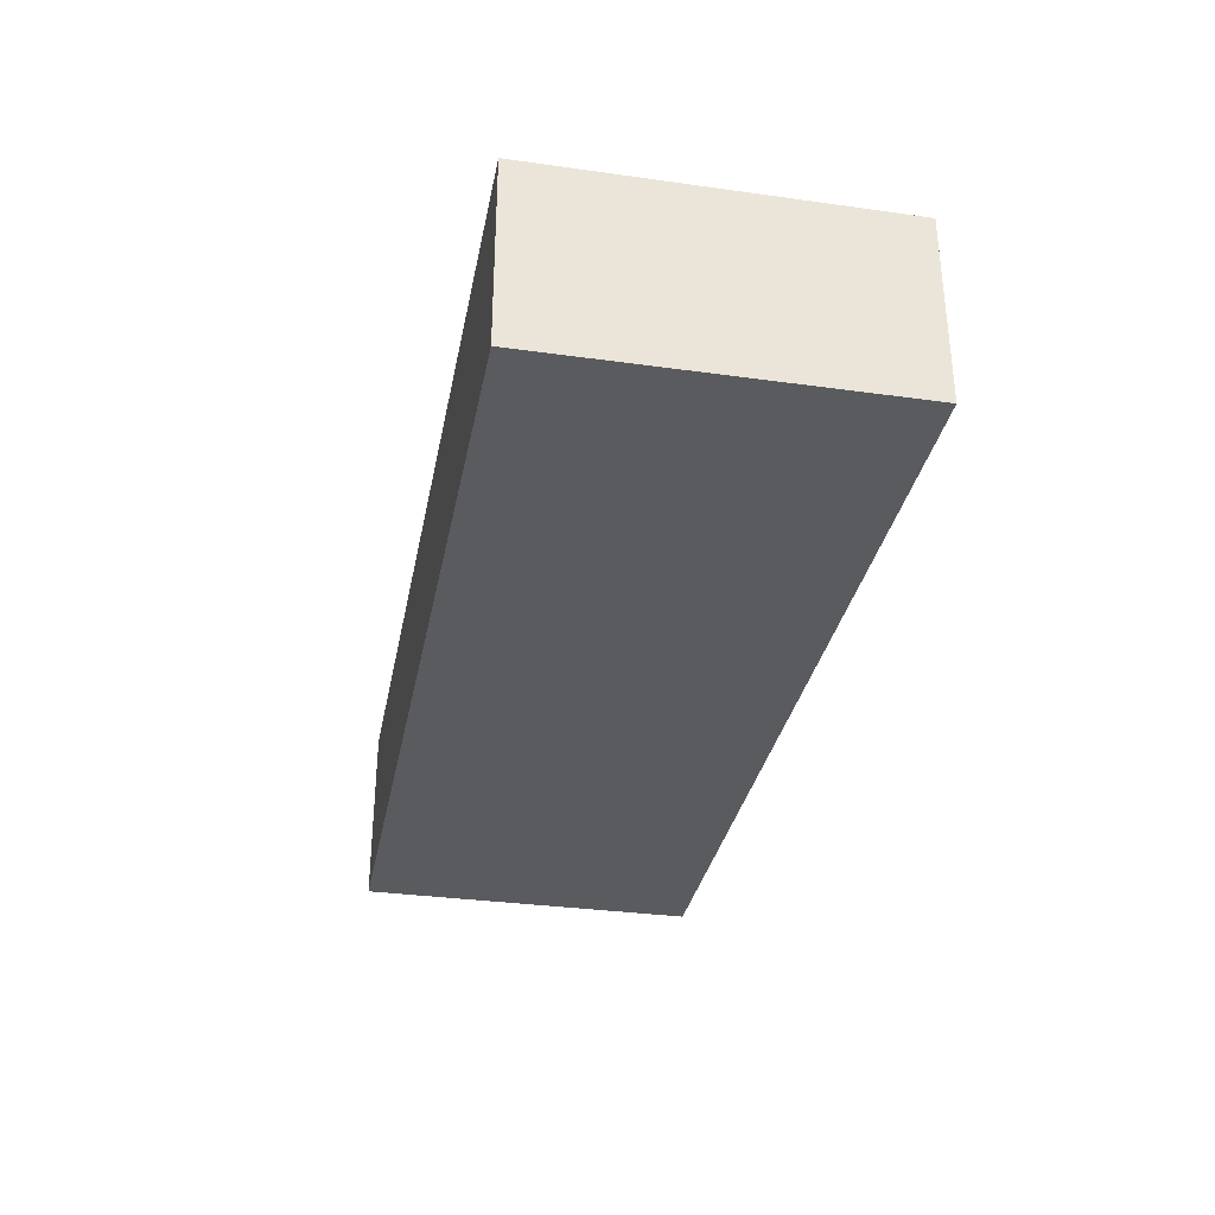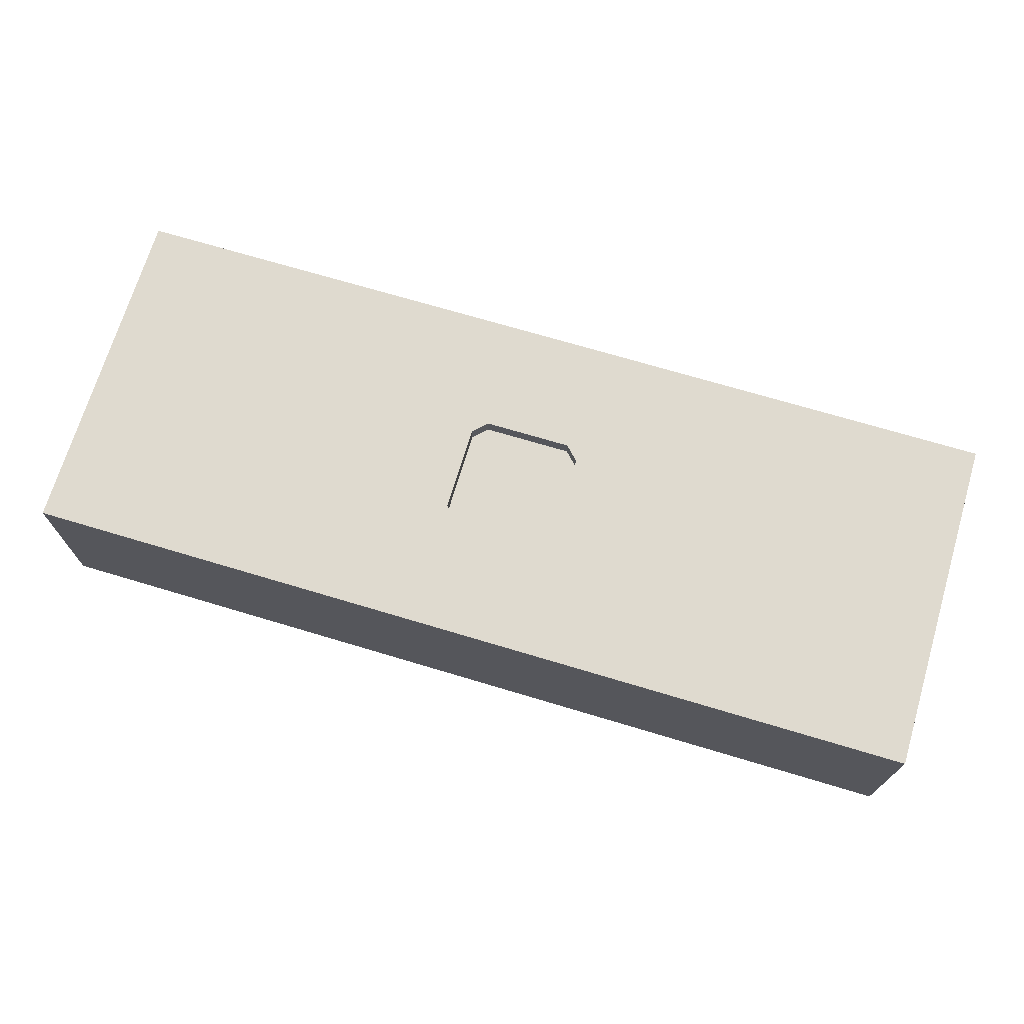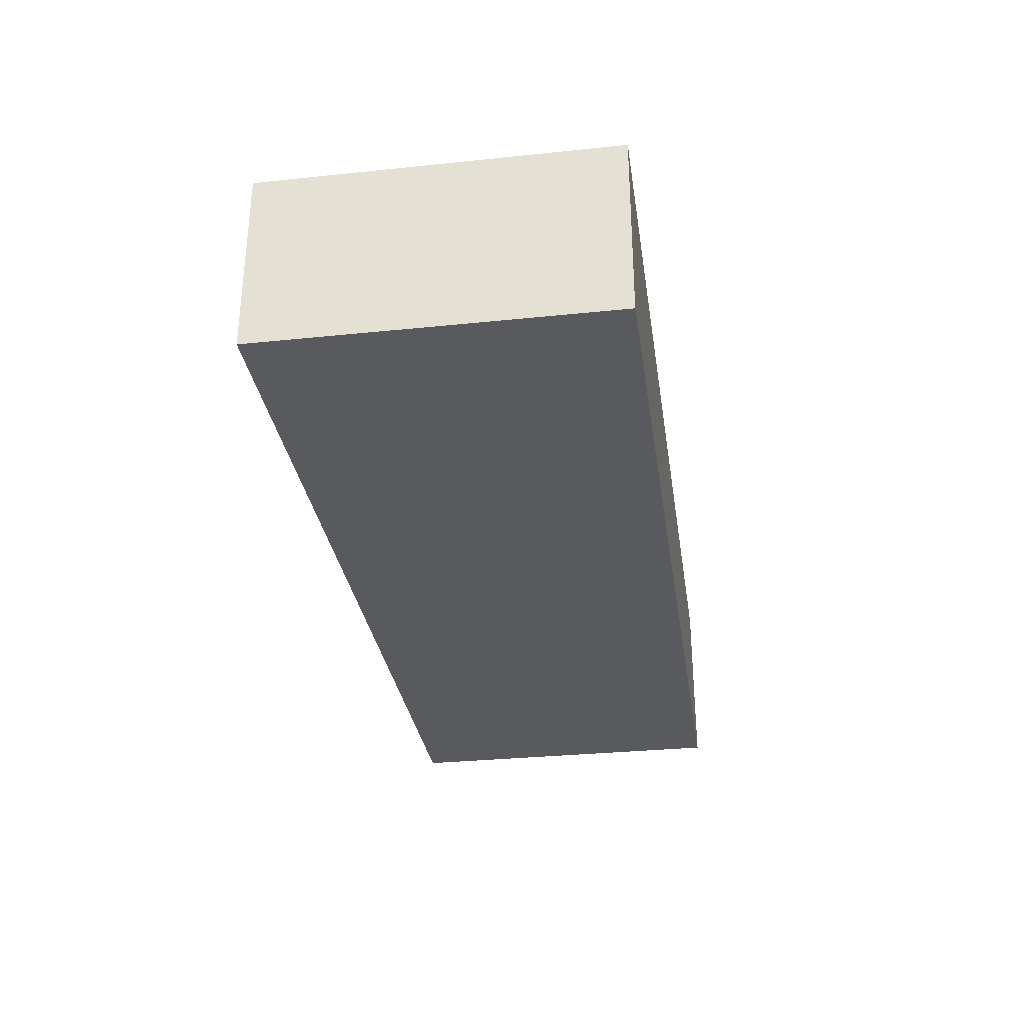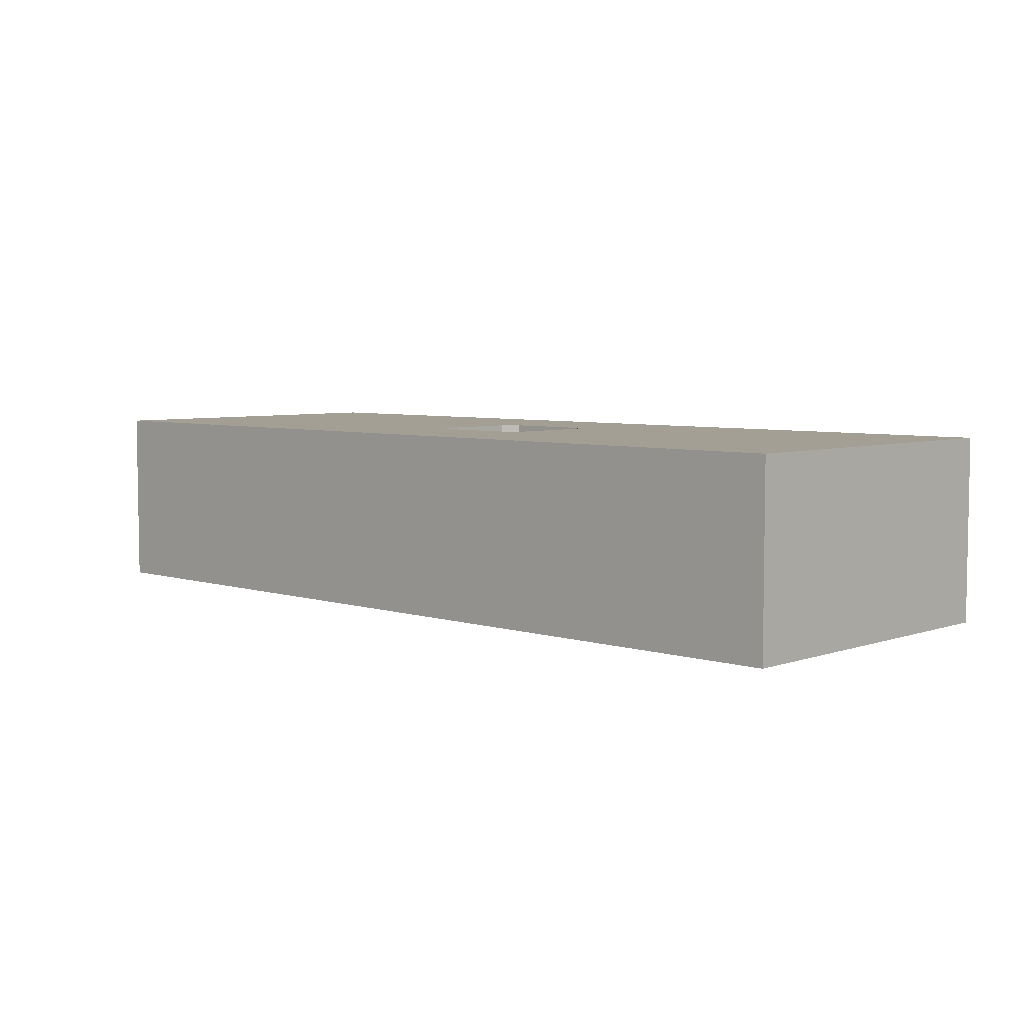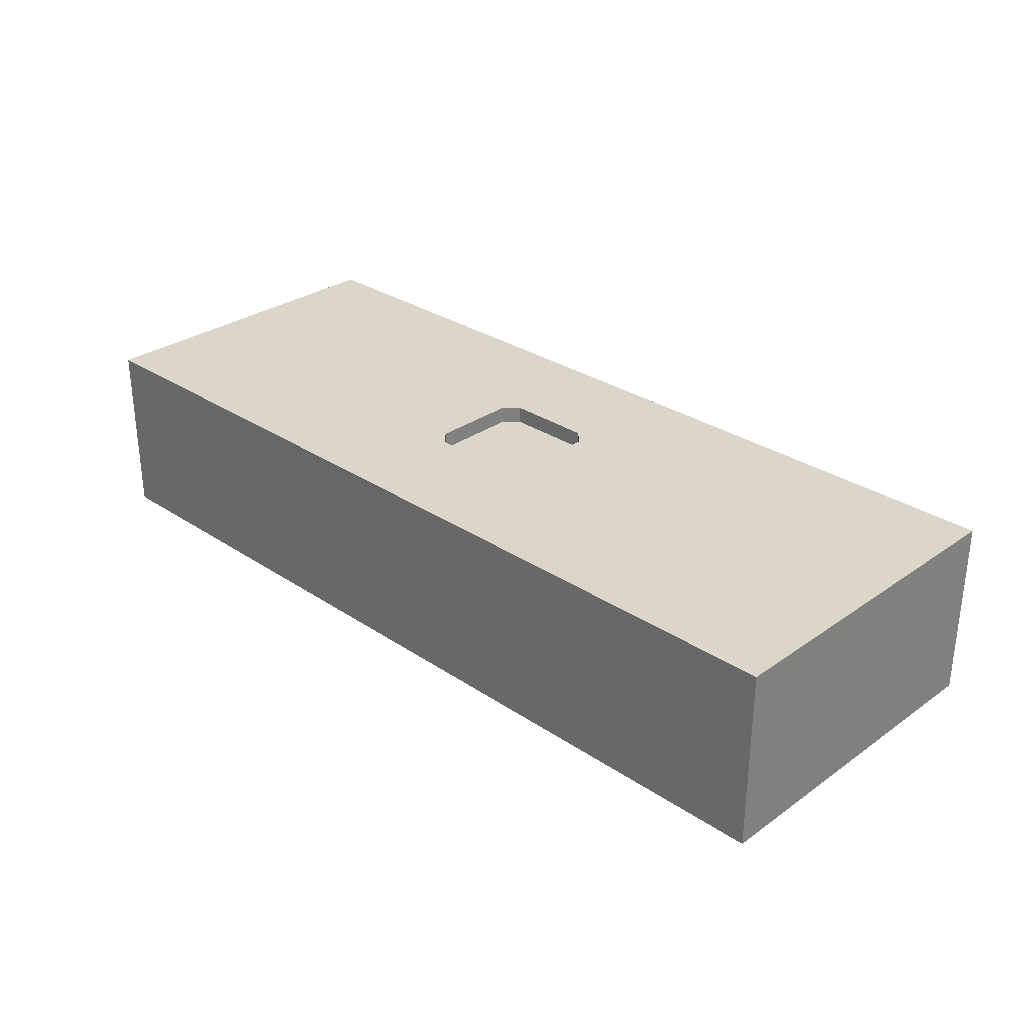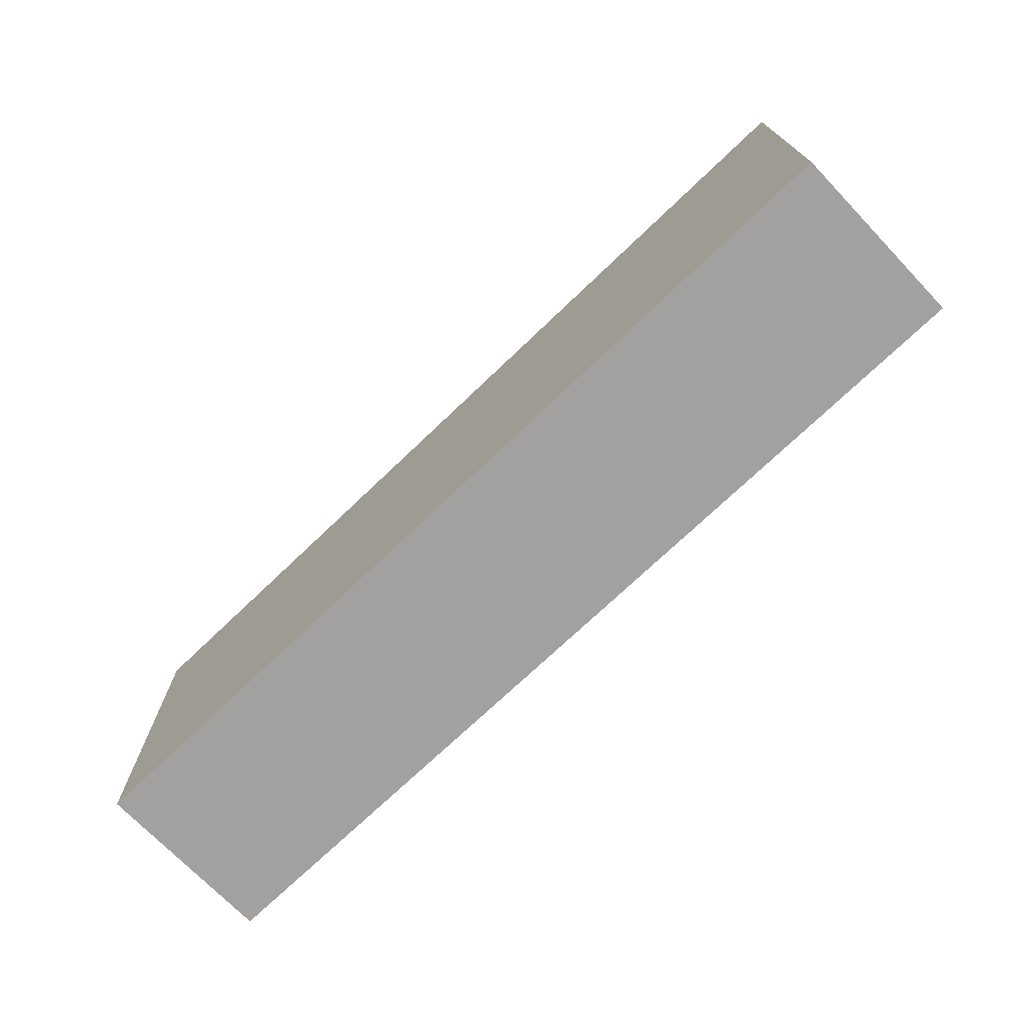
<metadata>
{"format":"obj","ext":"obj","renderer":"f3d","projection":"perspective","resolution":1024,"background":"white","views":[{"elev":-32.8,"azim":79.1,"up":"+Z"},{"elev":70.8,"azim":16.7,"up":"+Z"},{"elev":-31.3,"azim":98.4,"up":"+Z"},{"elev":5.5,"azim":43.6,"up":"+Z"},{"elev":29.8,"azim":44.3,"up":"+Z"},{"elev":-72.2,"azim":-136.2,"up":"+Y"}]}
</metadata>
<code>
v 205.2 69.01 72.5
v 159.1 36.19 80
v 198 82.83 72.5
v 120 27.28 0
v 186.8 0 28.71
v 249.8 107.2 0
v 188.8 22.97 80
v 30.12 150 25.1
v 400 129.7 52.61
v 308.4 119.4 80
v 300.8 76.74 80
v 171.9 0 0
v 0 115 0
v 29.77 0 42.01
v 79.47 119.8 80
v 353.1 65.83 0
v 346.1 0 54.63
v 143.5 49.33 0
v 167.9 150 21.22
v 34.47 150 53.82
v 148 150 0
v 203 58.65 0
v 100.7 64.45 80
v 0 101.1 26.44
v 212.4 96.95 0
v 146.7 110.2 80
v 19.56 99.18 0
v 88.64 40.79 80
v 338.5 134.5 80
v 92.08 22.56 0
v 79.35 122.7 0
v 146 61.19 80
v 346.7 0 80
v 312.4 41.96 80
v 167.4 70.77 0
v 352.5 124 0
v 64.99 81.84 0
v 382.4 130.8 0
v 0 58.4 34.66
v 319.5 117.1 0
v 235.5 76.34 0
v 311.9 71.8 0
v 318.7 0 33.95
v 235.9 0 26.45
v 69.17 150 58.75
v 213.7 0 0
v 341.2 95.06 0
v 283.1 38.12 0
v 181 50 80
v 0 28.15 52.3
v 253.5 0 0
v 400 93.41 41.59
v 0 77.14 0
v 210.5 0 53.47
v 107 0 0
v 207.2 150 80
v 49.94 60.58 0
v 0 25.53 24.86
v 364.9 34.96 0
v 112.2 53.86 80
v 138.4 0 80
v 130.5 150 80
v 0 0 80
v 54.56 29.17 80
v 261.9 150 80
v 122.8 116.8 0
v 57.61 0 32.45
v 400 73.77 80
v 277.2 32.83 80
v 371.9 98.98 0
v 400 39.79 80
v 400 0 0
v 0 150 0
v 261.2 150 0
v 240.4 0 56.17
v 98.96 150 0
v 136.8 150 34.09
v 267 104.9 80
v 257.8 67.43 80
v 370.9 128.1 80
v 121.3 40.12 80
v 214.7 0 80
v 0 0 0
v 22.73 26.19 80
v 400 72.81 0
v 219 100 72.5
v 210.4 30.78 80
v 285.4 112.9 0
v 175 56 72.5
v 163.6 150 80
v 370.8 39.99 80
v 37.83 85.5 0
v 96.41 91.04 80
v 36.34 108.1 80
v 0 98.03 80
v 0 150 80
v 225 94 72.5
v 341.4 105.9 80
v 175 56 80
v 79.02 0 0
v 261.4 0 80
v 41.99 0 0
v 308.2 150 80
v 225 94 80
v 219 50 80
v 120.4 0 39.4
v 85.41 0 39.98
v 225 56 80
v 219 50 72.5
v 400 150 80
v 181 50 72.5
v 181 100 80
v 0 64.07 80
v 175 94 72.5
v 400 150 32.9
v 225 56 72.5
v 176.5 110.4 0
v 298 0 0
v 169.6 150 48.07
v 175 94 80
v 220.7 150 0
v 189.4 150 0
v 177.6 0 80
v 278.4 150 41.46
v 378.4 150 38.45
v 324.5 35.02 0
v 63.56 150 35.02
v 338.9 0 0
v 93.62 150 80
v 181 100 72.5
v 400 57.47 40.84
v 113 117.5 80
v 219 100 80
v 61.27 27.43 0
v 400 113.2 0
v 340.4 58.82 80
v 400 150 0
v 135.5 82.43 0
v 370.3 86.41 80
v 62.89 69.64 80
v 110.6 54.33 0
v 0 0 40.11
v 23.36 58.89 80
v 400 0 80
v 0 103.9 55.98
v 273.7 0 40.52
v 375.1 0 0
v 155.2 0 30.9
v 132.2 150 60
v 400 114.6 80
v 242.8 41.1 0
v 195.5 150 23.51
v 299.2 150 0
v 367.5 150 0
v 244.7 33.96 80
v 141.1 0 0
v 99.6 150 43.55
v 93.55 84.22 0
v 321.5 150 45.46
v 150.8 22.34 0
v 310.1 0 80
v 334.3 150 0
v 0 150 40.56
v 400 0 36.33
v 40.75 118.4 0
v 28.18 25.57 0
v 128.1 81.18 80
v 176.9 33.75 0
v 0 40.93 0
v 225.8 125.5 0
v 270.4 80.64 0
v 53.26 150 0
v 223.1 150 43.68
v 0 35.21 80
v 237.6 122.5 80
v 354.4 150 25.9
v 50.94 0 80
v 400 35.5 0
v 22.99 57.95 0
v 94.97 0 80
v 353.6 150 80
v 400 26.6 47.36
v 79.22 54.65 0
v 50.79 150 80
v 356.2 0 25.28
f 68 150 139
f 9 150 52
f 99 2 49
f 120 32 99
f 1 97 3
f 130 3 86
f 53 13 27
f 53 24 13
f 105 155 108
f 101 69 155
f 12 46 5
f 54 5 44
f 6 25 170
f 7 2 123
f 61 123 2
f 100 30 55
f 73 163 8
f 8 163 20
f 98 10 11
f 10 98 29
f 78 11 10
f 59 16 85
f 43 185 17
f 164 144 17
f 122 117 21
f 21 66 76
f 77 19 21
f 23 60 167
f 32 81 2
f 157 77 76
f 171 41 6
f 93 23 167
f 25 6 41
f 1 3 89
f 37 92 165
f 116 1 109
f 169 53 179
f 143 64 140
f 60 28 81
f 103 10 29
f 80 29 98
f 183 30 134
f 150 9 110
f 4 30 141
f 172 76 31
f 61 2 81
f 180 61 81
f 95 145 113
f 53 39 24
f 95 96 145
f 11 78 79
f 117 170 25
f 78 175 104
f 102 14 83
f 101 161 69
f 177 14 67
f 136 34 33
f 83 58 169
f 142 58 83
f 30 100 134
f 138 18 141
f 66 21 117
f 22 35 25
f 79 69 11
f 70 47 36
f 162 36 40
f 126 16 59
f 73 172 165
f 158 37 31
f 123 82 7
f 137 135 38
f 153 162 40
f 47 40 36
f 48 151 171
f 18 35 168
f 59 178 147
f 97 1 116
f 77 119 19
f 37 183 57
f 62 129 132
f 70 16 47
f 112 26 120
f 24 163 13
f 154 38 36
f 69 79 155
f 75 82 54
f 148 106 156
f 185 164 17
f 34 69 161
f 43 128 185
f 87 7 82
f 127 157 76
f 45 20 184
f 88 40 42
f 28 23 140
f 105 49 87
f 123 54 82
f 4 141 18
f 159 181 176
f 156 12 148
f 76 172 127
f 142 50 58
f 142 63 50
f 24 145 163
f 76 66 31
f 118 146 51
f 182 164 178
f 12 5 148
f 115 9 135
f 11 136 98
f 4 55 30
f 160 156 4
f 121 170 122
f 20 127 8
f 119 149 90
f 68 131 52
f 64 143 84
f 45 129 157
f 46 44 5
f 126 118 48
f 33 161 17
f 133 104 175
f 58 39 169
f 121 122 152
f 101 146 161
f 90 56 119
f 65 56 175
f 71 91 144
f 95 143 94
f 124 159 153
f 180 177 107
f 88 6 74
f 28 140 64
f 71 68 91
f 146 101 75
f 66 138 158
f 89 111 1
f 90 149 62
f 137 154 125
f 111 109 1
f 26 132 167
f 110 181 80
f 103 65 10
f 108 116 105
f 12 168 46
f 104 97 108
f 74 170 121
f 22 168 35
f 114 120 89
f 128 59 147
f 139 98 136
f 83 166 102
f 126 42 16
f 109 105 116
f 55 4 156
f 174 63 84
f 134 166 57
f 55 156 106
f 62 149 129
f 90 112 56
f 15 132 129
f 128 43 118
f 113 174 143
f 88 42 171
f 99 89 120
f 113 143 95
f 149 157 129
f 40 88 153
f 28 64 180
f 103 181 159
f 139 136 91
f 176 125 154
f 96 184 20
f 87 82 155
f 126 59 128
f 67 14 102
f 135 85 70
f 89 99 111
f 90 62 26
f 125 176 181
f 179 92 57
f 70 36 38
f 163 96 20
f 68 52 150
f 174 113 50
f 67 107 177
f 100 55 107
f 54 123 5
f 130 112 114
f 137 115 135
f 152 19 119
f 56 173 119
f 177 180 64
f 12 160 168
f 86 133 130
f 87 155 105
f 51 48 118
f 183 141 30
f 179 166 169
f 49 111 99
f 131 71 182
f 95 94 96
f 104 108 79
f 111 49 109
f 98 139 80
f 2 99 32
f 73 165 13
f 107 106 180
f 105 109 49
f 116 108 97
f 48 171 42
f 43 17 161
f 142 14 63
f 85 131 178
f 7 49 2
f 141 183 158
f 149 119 77
f 174 84 143
f 120 167 32
f 156 160 12
f 78 10 65
f 52 135 9
f 152 119 173
f 150 80 139
f 21 76 77
f 79 108 155
f 130 114 3
f 106 148 61
f 27 13 165
f 81 32 60
f 89 3 114
f 110 80 150
f 47 16 42
f 177 63 14
f 120 114 112
f 122 21 19
f 148 5 123
f 181 110 125
f 126 48 42
f 145 24 39
f 75 44 146
f 93 140 23
f 49 7 87
f 96 163 145
f 39 58 50
f 144 91 33
f 70 38 135
f 134 57 183
f 85 52 131
f 86 3 97
f 139 91 68
f 140 94 143
f 65 103 124
f 102 134 100
f 64 84 177
f 73 13 163
f 133 86 104
f 65 173 56
f 71 131 68
f 75 54 44
f 39 50 113
f 131 182 178
f 144 182 71
f 141 158 138
f 159 124 103
f 165 31 37
f 167 120 26
f 175 78 65
f 184 129 45
f 60 23 28
f 97 104 86
f 72 178 164
f 31 165 172
f 138 35 18
f 132 26 62
f 132 15 93
f 149 77 157
f 117 122 170
f 47 42 40
f 151 48 51
f 161 33 34
f 63 177 84
f 85 178 59
f 19 152 122
f 74 124 153
f 175 56 133
f 151 46 22
f 74 153 88
f 138 66 117
f 44 51 146
f 22 25 41
f 80 181 29
f 129 184 15
f 41 151 22
f 102 100 67
f 123 61 148
f 133 56 112
f 101 155 82
f 34 136 11
f 184 96 94
f 142 83 14
f 173 121 152
f 121 173 74
f 104 79 78
f 91 136 33
f 180 81 28
f 35 138 117
f 115 110 9
f 92 37 57
f 179 57 166
f 82 75 101
f 173 65 124
f 158 183 37
f 72 164 147
f 72 147 178
f 34 11 69
f 147 185 128
f 144 164 182
f 176 162 159
f 85 135 52
f 8 127 172
f 27 92 53
f 51 44 46
f 51 46 151
f 94 15 184
f 18 168 160
f 27 165 92
f 32 167 60
f 179 53 92
f 117 25 35
f 158 31 66
f 53 169 39
f 170 74 6
f 39 113 145
f 83 169 166
f 124 74 173
f 162 153 159
f 88 171 6
f 93 15 140
f 73 8 172
f 61 180 106
f 45 127 20
f 26 112 90
f 107 67 100
f 115 137 125
f 70 85 16
f 137 38 154
f 103 29 181
f 118 126 128
f 162 176 154
f 160 4 18
f 168 22 46
f 174 50 63
f 162 154 36
f 41 171 151
f 127 45 157
f 94 140 15
f 112 130 133
f 93 167 132
f 106 107 55
f 43 161 146
f 166 134 102
f 33 17 144
f 115 125 110
f 146 118 43
f 185 147 164

</code>
